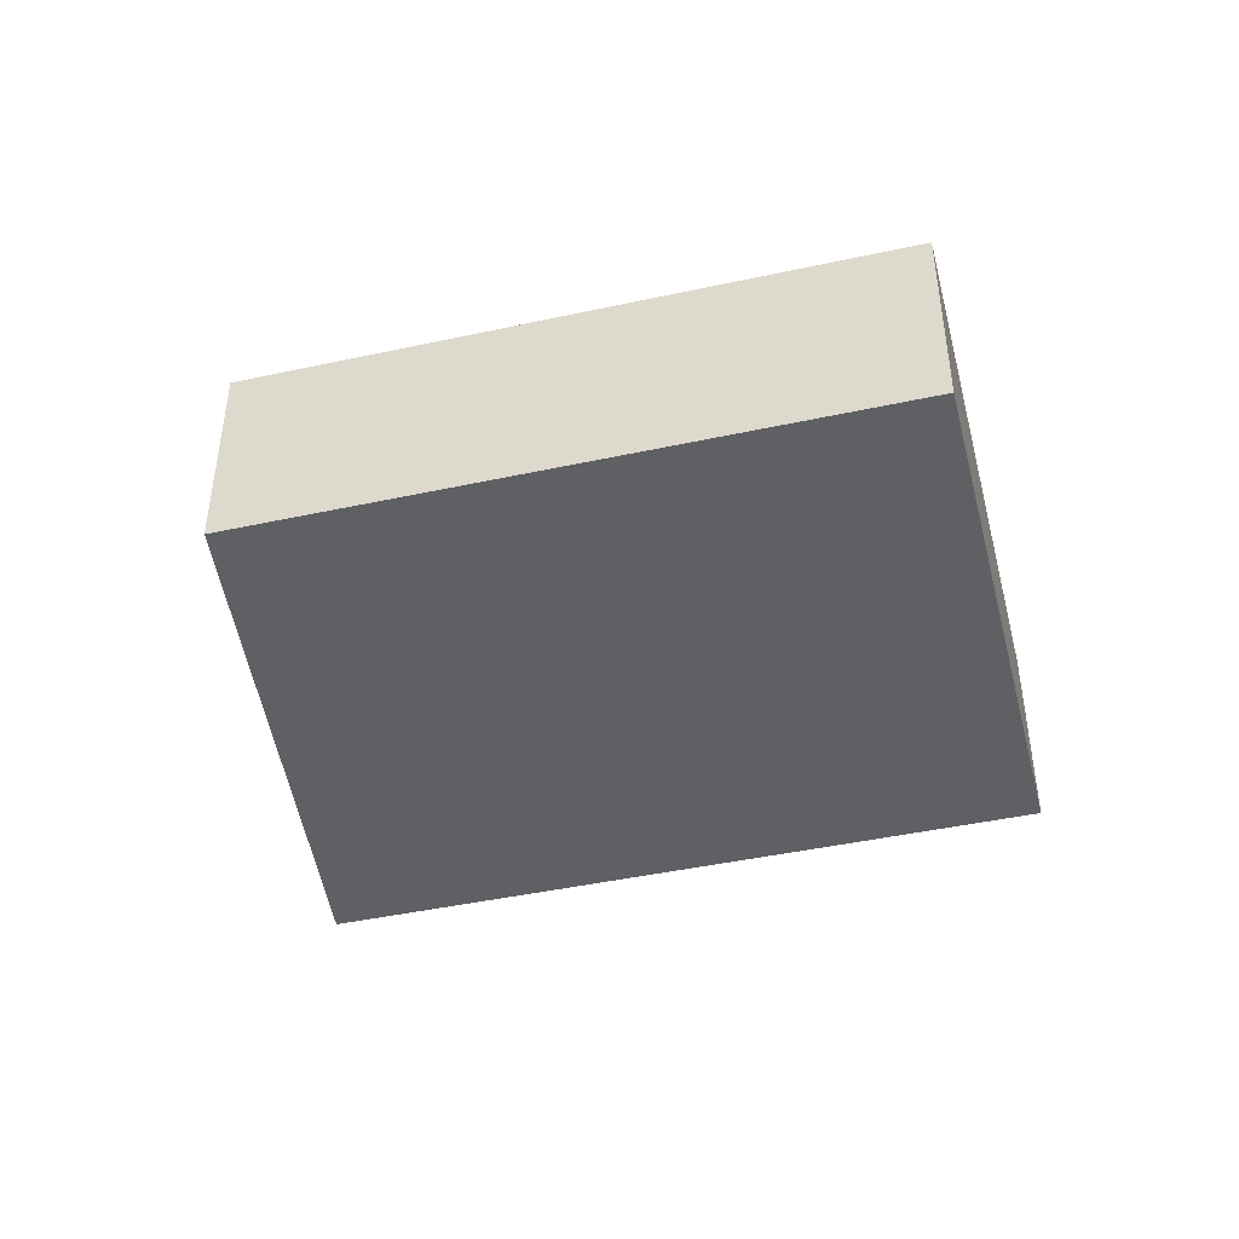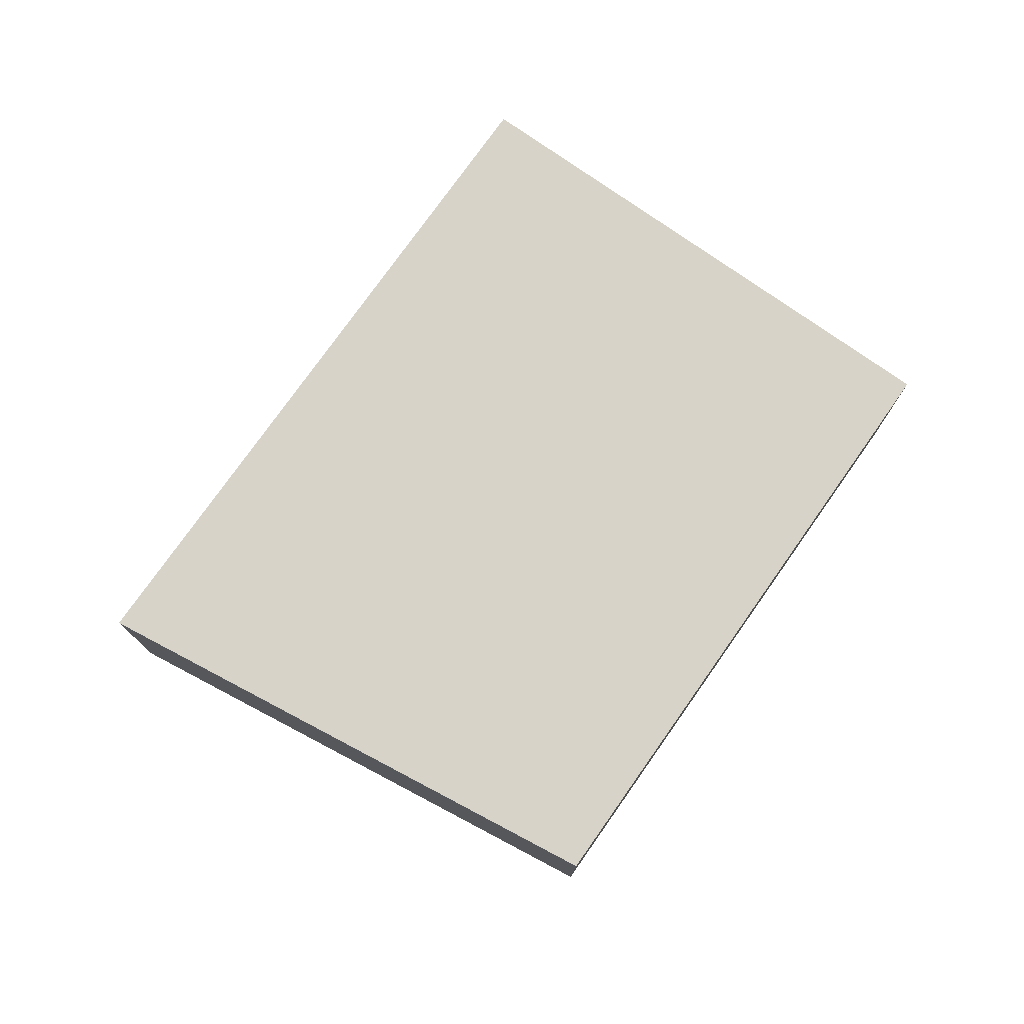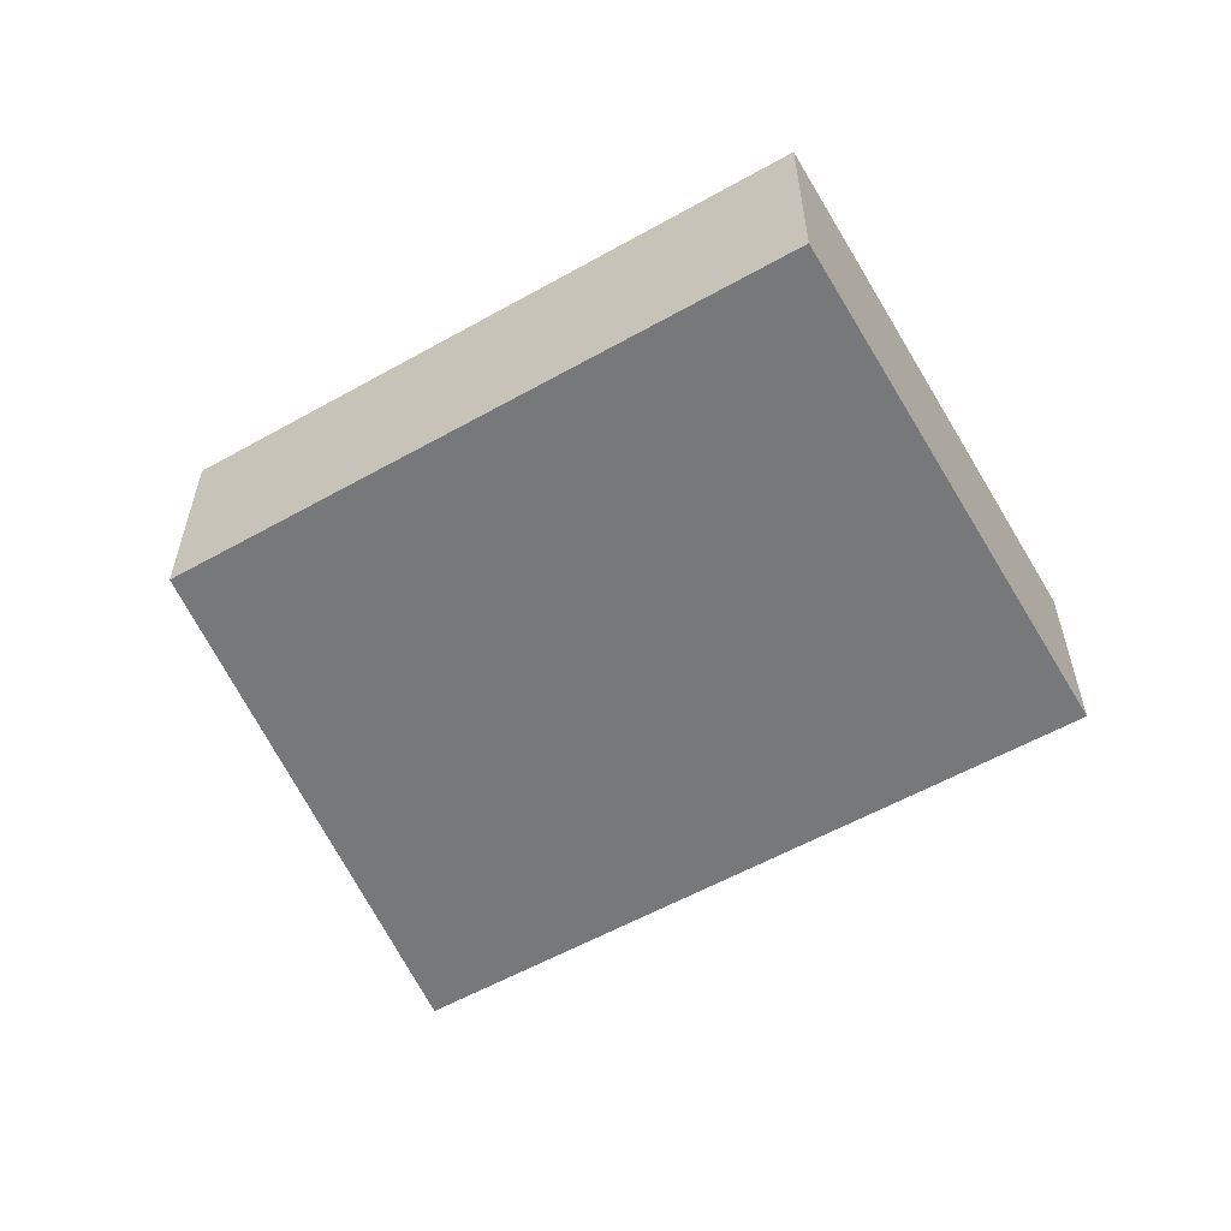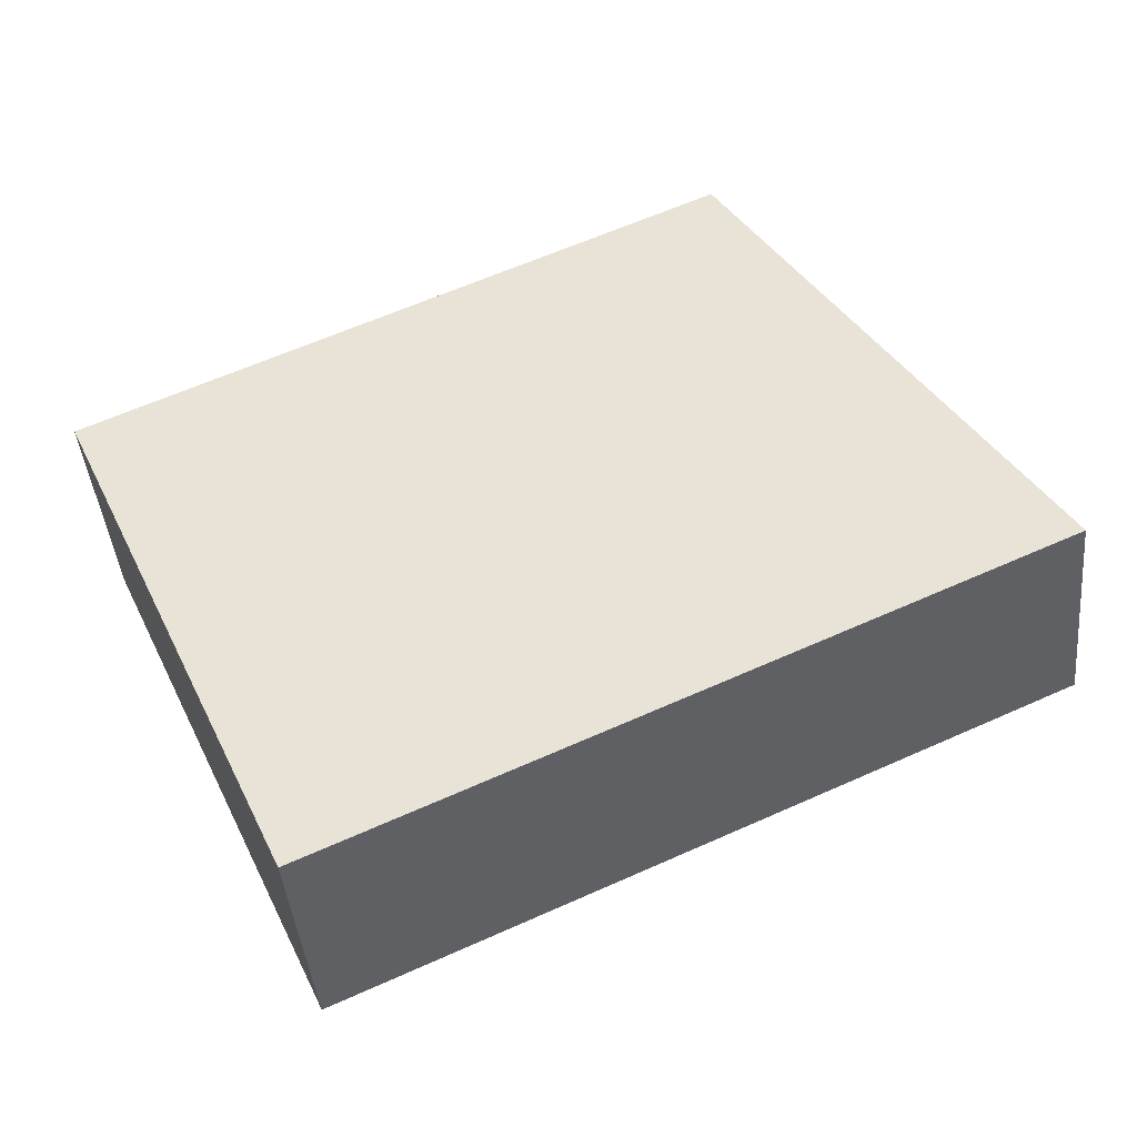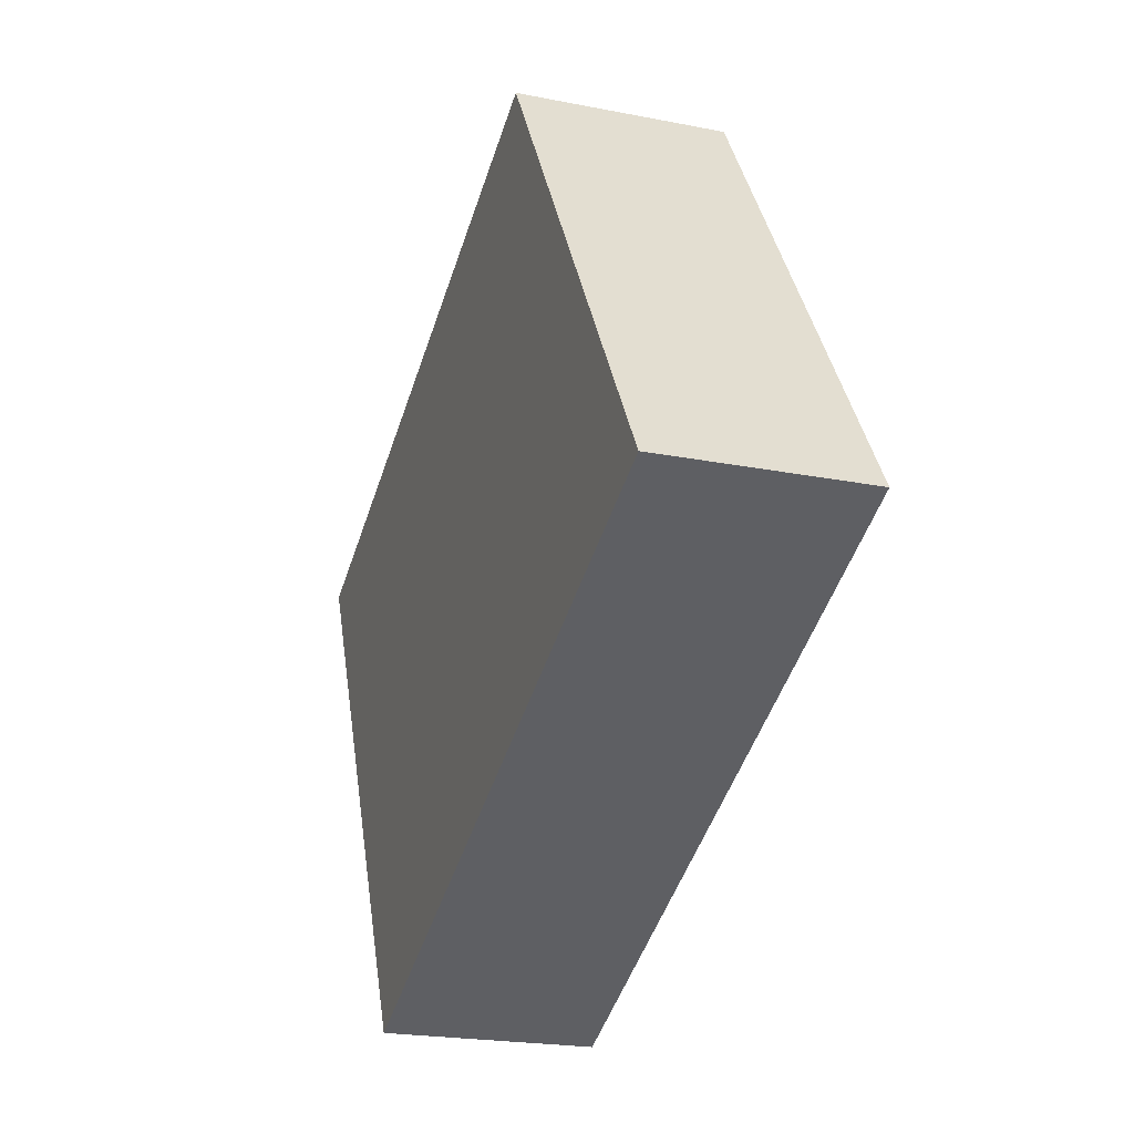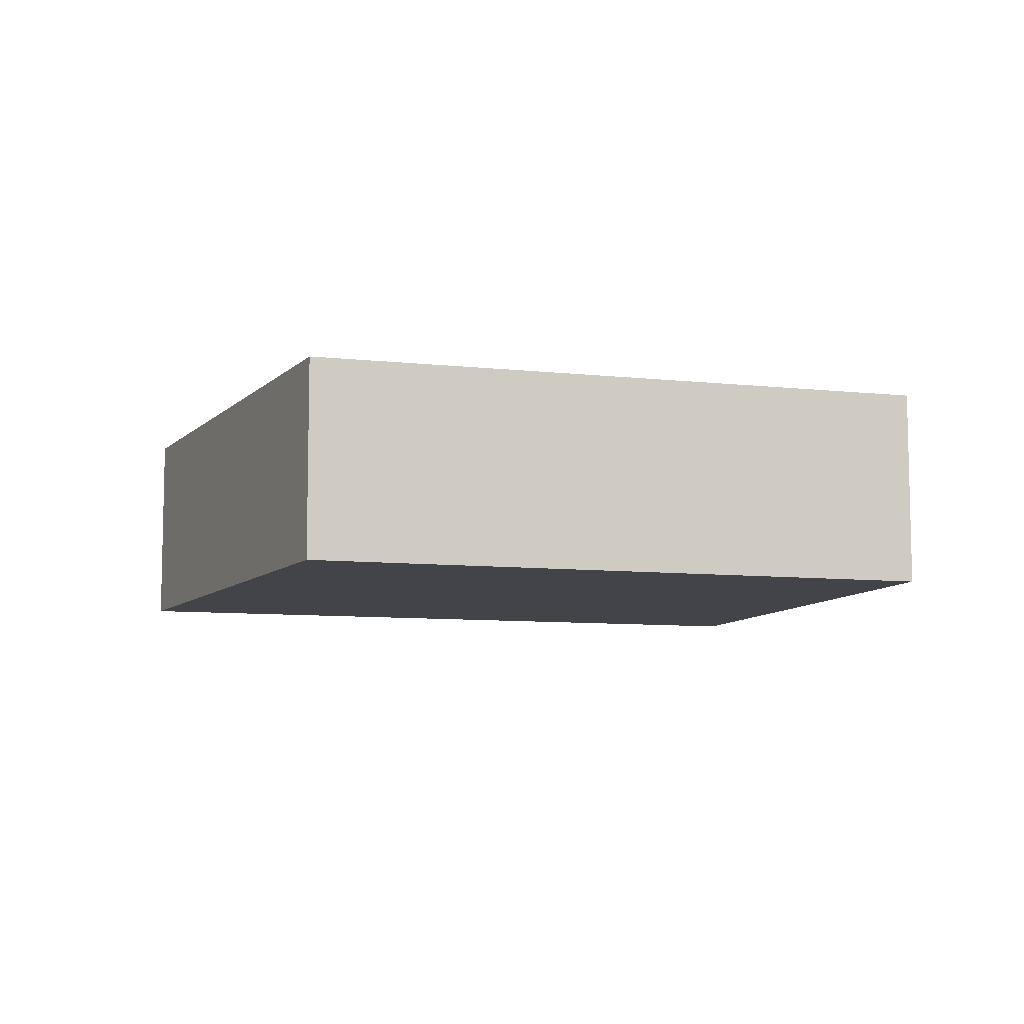
<metadata>
{"format":"obj","ext":"obj","renderer":"f3d","projection":"perspective","resolution":1024,"background":"white","views":[{"elev":-44.1,"azim":38.7,"up":"+Y"},{"elev":76.5,"azim":-30.4,"up":"+Y"},{"elev":-57.4,"azim":54.7,"up":"+Y"},{"elev":-42.6,"azim":-174.4,"up":"+Z"},{"elev":-21.6,"azim":-109.3,"up":"+Z"},{"elev":-8.4,"azim":7.6,"up":"+Y"}]}
</metadata>
<code>
v  3.844 2.618 6.199
v  8.013 2.618 -3.629
v  0 2.618 1.603e-16
v  11.56 2.618 2.69
v  8.595 2.618 -3.892
v  10.58 2.618 0.506
v  8.595 2.383e-16 -3.892
v  10.58 -3.098e-17 0.506
v  11.56 -1.647e-16 2.69
v  0 0 0
v  8.013 2.222e-16 -3.629
v  3.844 -3.796e-16 6.199
g defaultobject
f 1 2 3
f 2 1 4
f 2 4 5
f 5 4 6
f 6 7 5
f 7 6 8
f 8 6 4
f 8 4 9
f 7 2 5
f 2 7 3
f 3 7 10
f 10 7 11
f 10 1 3
f 1 10 12
f 12 4 1
f 4 12 9
f 11 12 10
f 12 11 7
f 12 7 8
f 12 8 9

</code>
